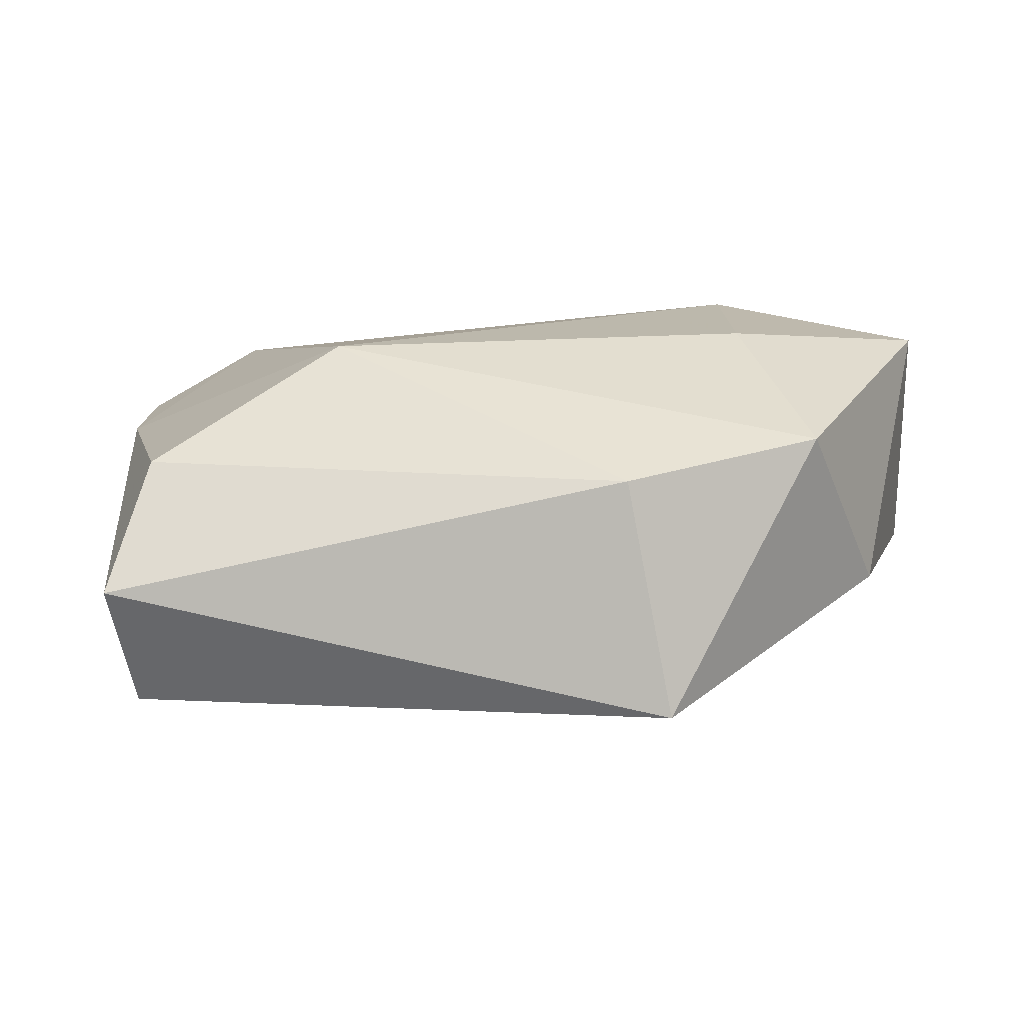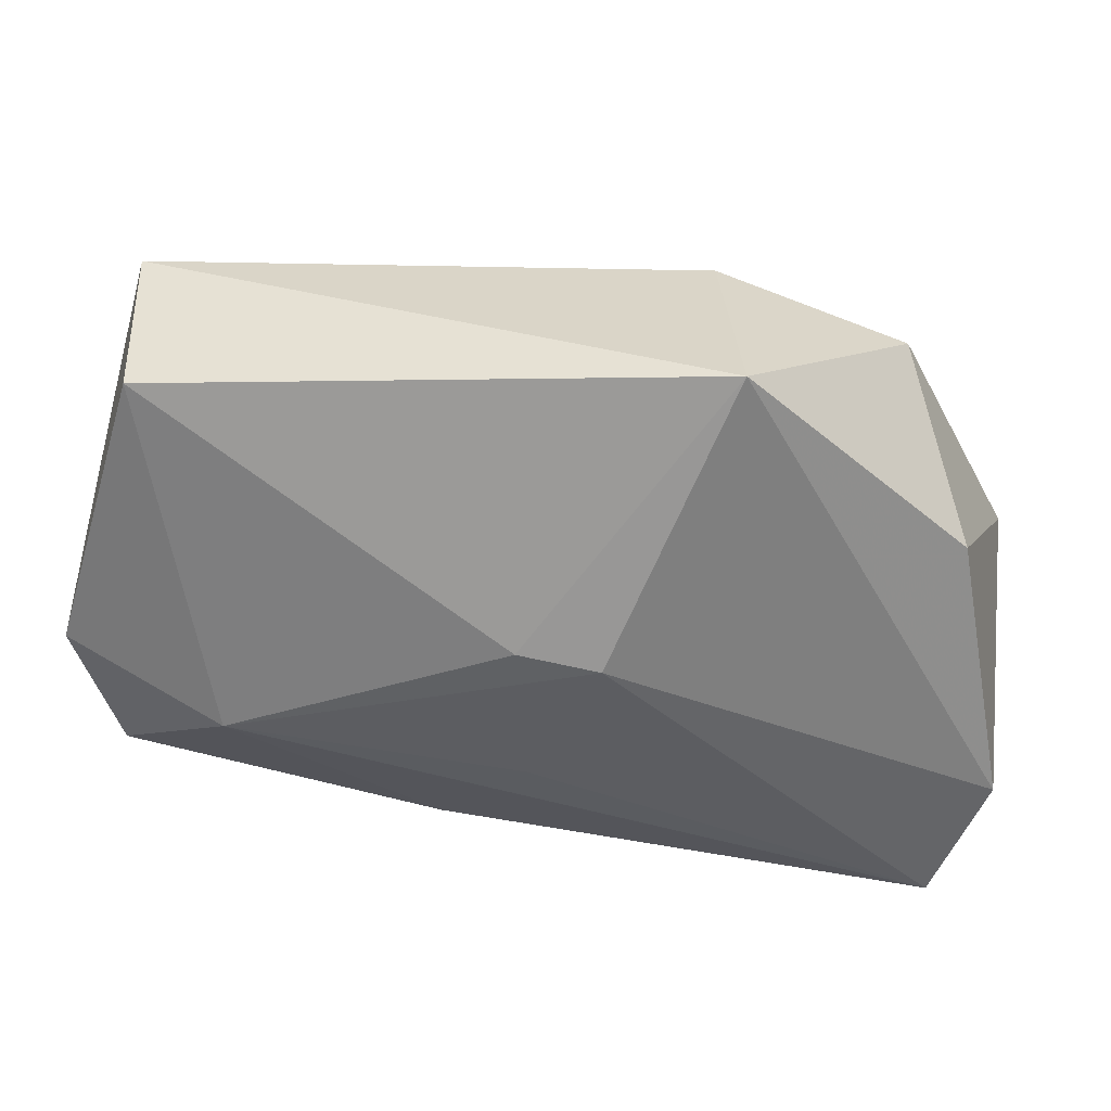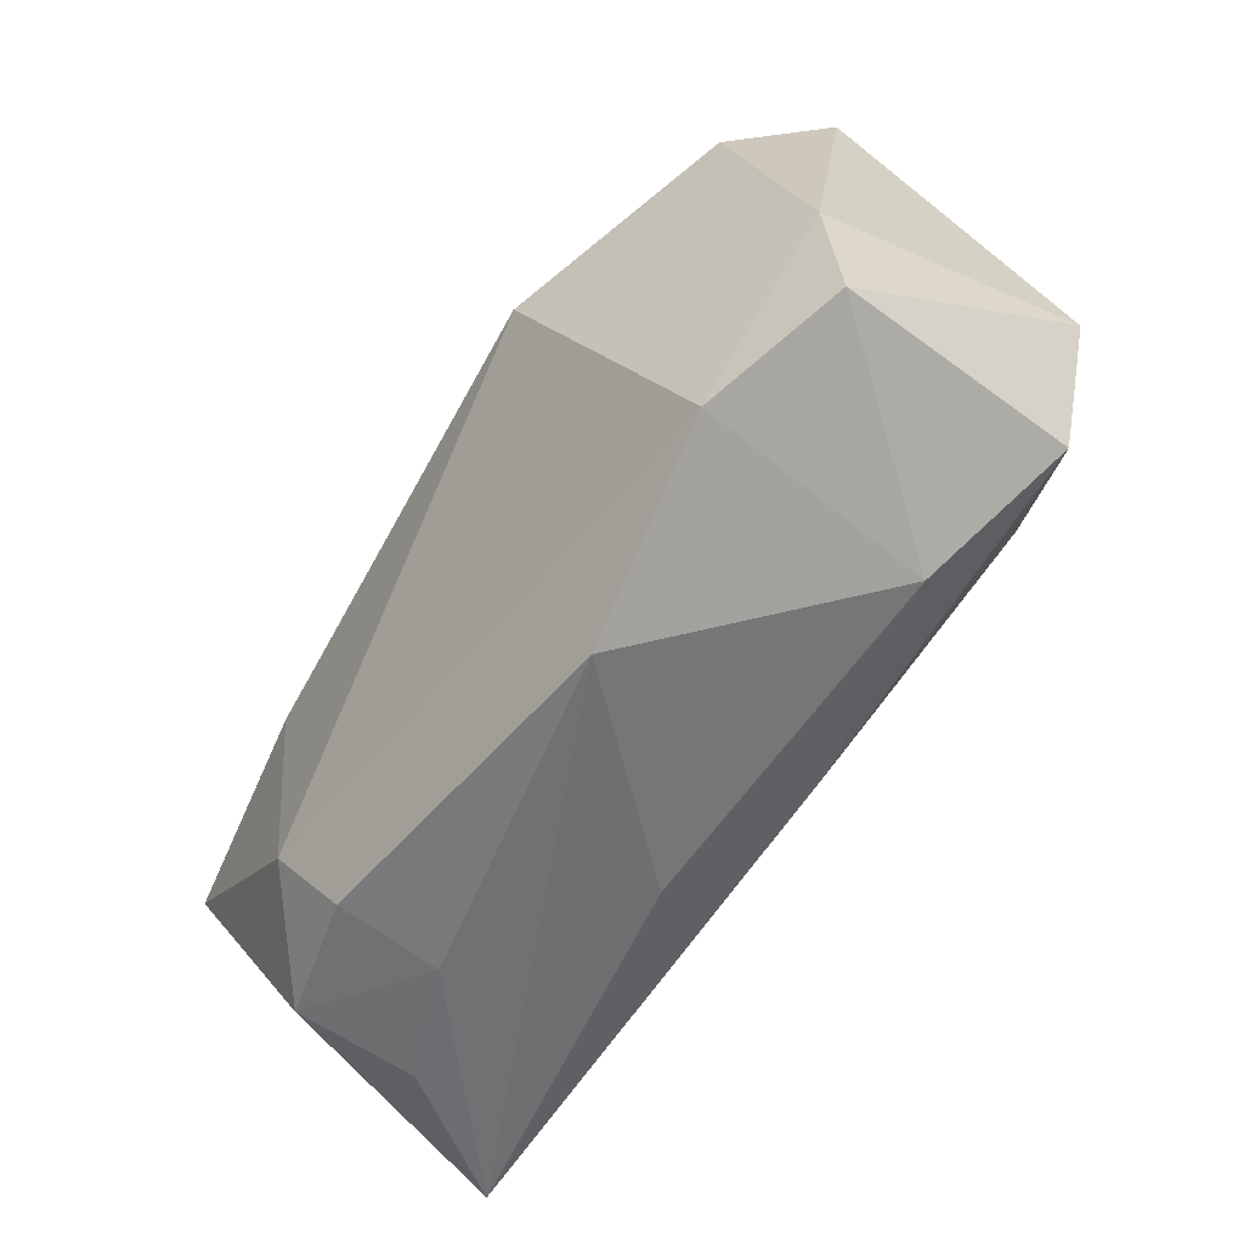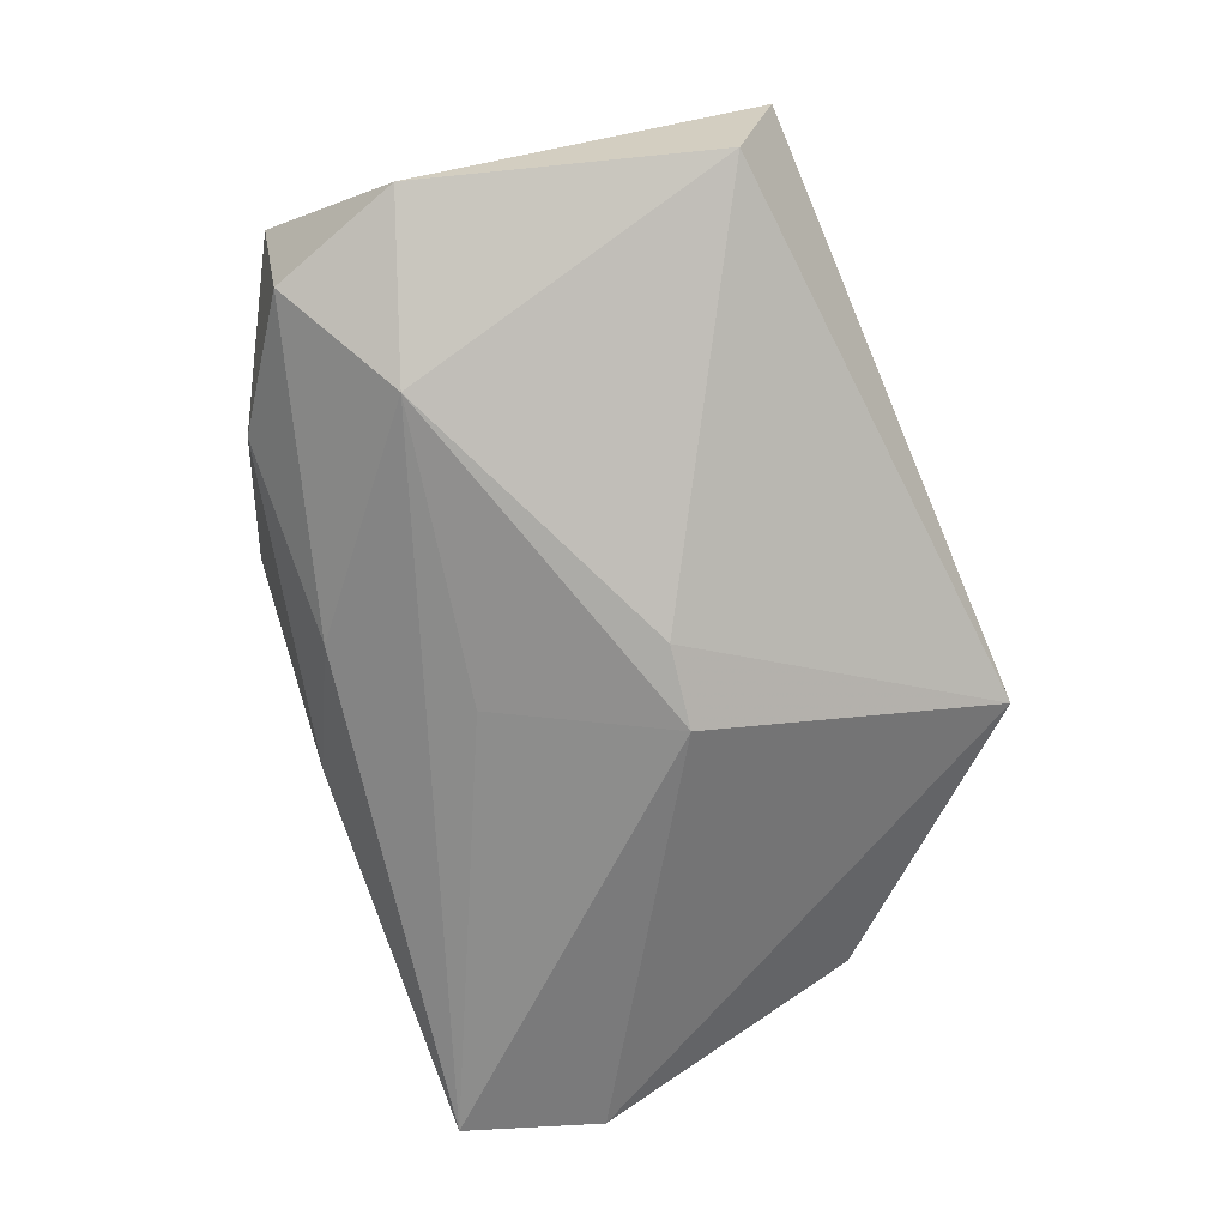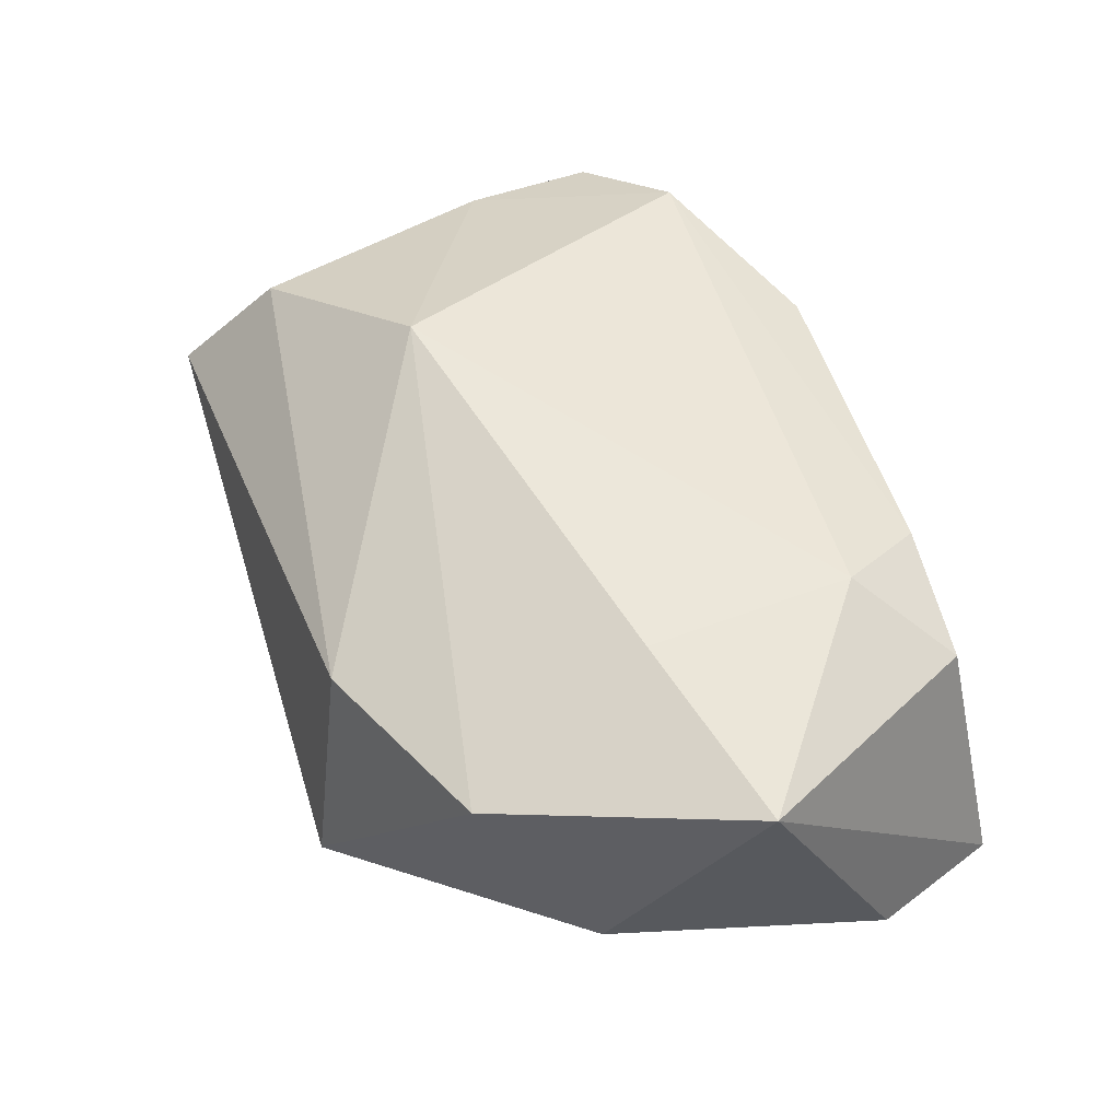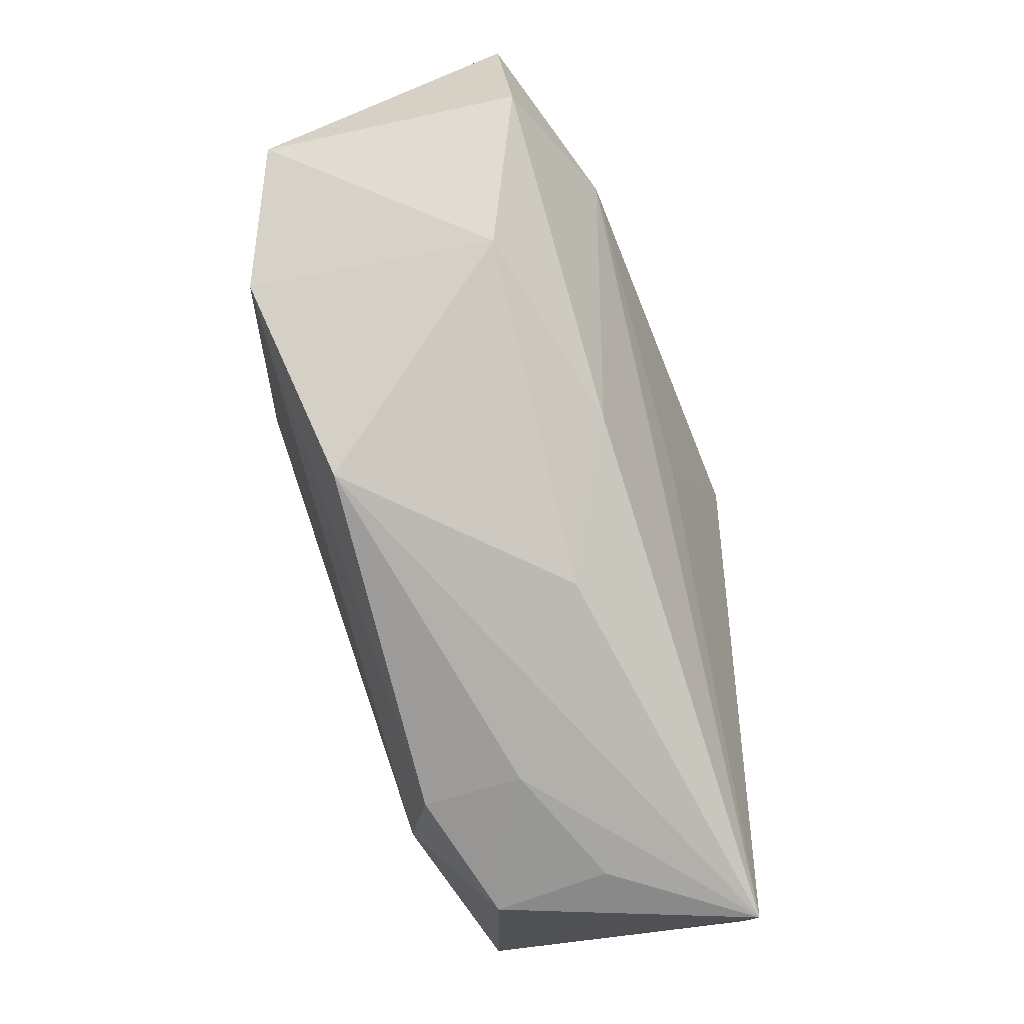
<metadata>
{"format":"obj","ext":"obj","renderer":"f3d","projection":"perspective","resolution":1024,"background":"white","views":[{"elev":17.2,"azim":-175.6,"up":"+Z"},{"elev":39.5,"azim":-171.2,"up":"+Y"},{"elev":-55.1,"azim":59.9,"up":"+Y"},{"elev":-76.4,"azim":111.4,"up":"+Z"},{"elev":56.3,"azim":-108.3,"up":"+Z"},{"elev":-78.5,"azim":112.1,"up":"+Y"}]}
</metadata>
<code>
v 0.03263 0.0247 -0.01242
v -0.0006758 -0.0104 -0.01631
v -0.01734 0.02957 -0.0107
v 0.02549 -0.01998 -0.009435
v -0.0281 -0.02688 0.001842
v -0.007567 0.005075 -0.01944
v -0.02841 -0.0249 0.01201
v 0.03996 -0.0006425 -0.01559
v 0.02968 -0.02017 0.01114
v -0.02998 0.01832 0.0125
v -0.003368 -0.02625 -0.005242
v 0.01304 -0.02717 0.009876
v -0.01728 -0.02717 0.00546
v 0.02535 -0.005824 -0.01934
v -0.023 0.001132 0.0185
v -0.04153 -0.01546 -0.007131
v 0.007912 -0.02036 -0.0125
v -0.01297 0.02561 0.0102
v -0.03674 -0.02717 -0.009024
v -0.02153 -0.01746 0.01767
v -0.01691 -0.02536 0.01418
v 0.03151 0.01983 0.009399
v 0.03971 -0.01467 0.005824
v 0.03593 -0.0123 -0.01541
v 0.03416 0.02872 -0.0005123
v 0.03884 -0.002726 0.006478
v 0.01522 0.009982 0.0185
v -0.0404 -0.003592 0.01705
v -0.03642 0.009157 -0.00373
v -0.0003636 0.006072 -0.01944
f 1 25 8
f 25 1 3
f 14 1 8
f 19 14 17
f 4 9 12
f 23 9 4
f 25 22 26
f 8 25 26
f 26 23 8
f 26 22 27
f 27 9 26
f 26 9 23
f 30 14 6
f 1 14 30
f 6 3 30
f 30 3 1
f 28 19 7
f 6 14 2
f 2 19 6
f 14 19 2
f 11 19 17
f 17 4 11
f 12 19 11
f 11 4 12
f 17 14 24
f 24 4 17
f 24 14 8
f 8 23 24
f 23 4 24
f 10 15 27
f 28 15 10
f 10 29 28
f 3 29 10
f 13 19 12
f 28 7 20
f 20 15 28
f 27 15 20
f 20 9 27
f 16 29 3
f 16 3 6
f 6 19 16
f 16 19 28
f 28 29 16
f 18 10 27
f 27 22 18
f 18 22 25
f 25 3 18
f 3 10 18
f 5 7 19
f 19 13 5
f 5 13 7
f 21 20 7
f 21 13 12
f 7 13 21
f 12 9 21
f 9 20 21

</code>
